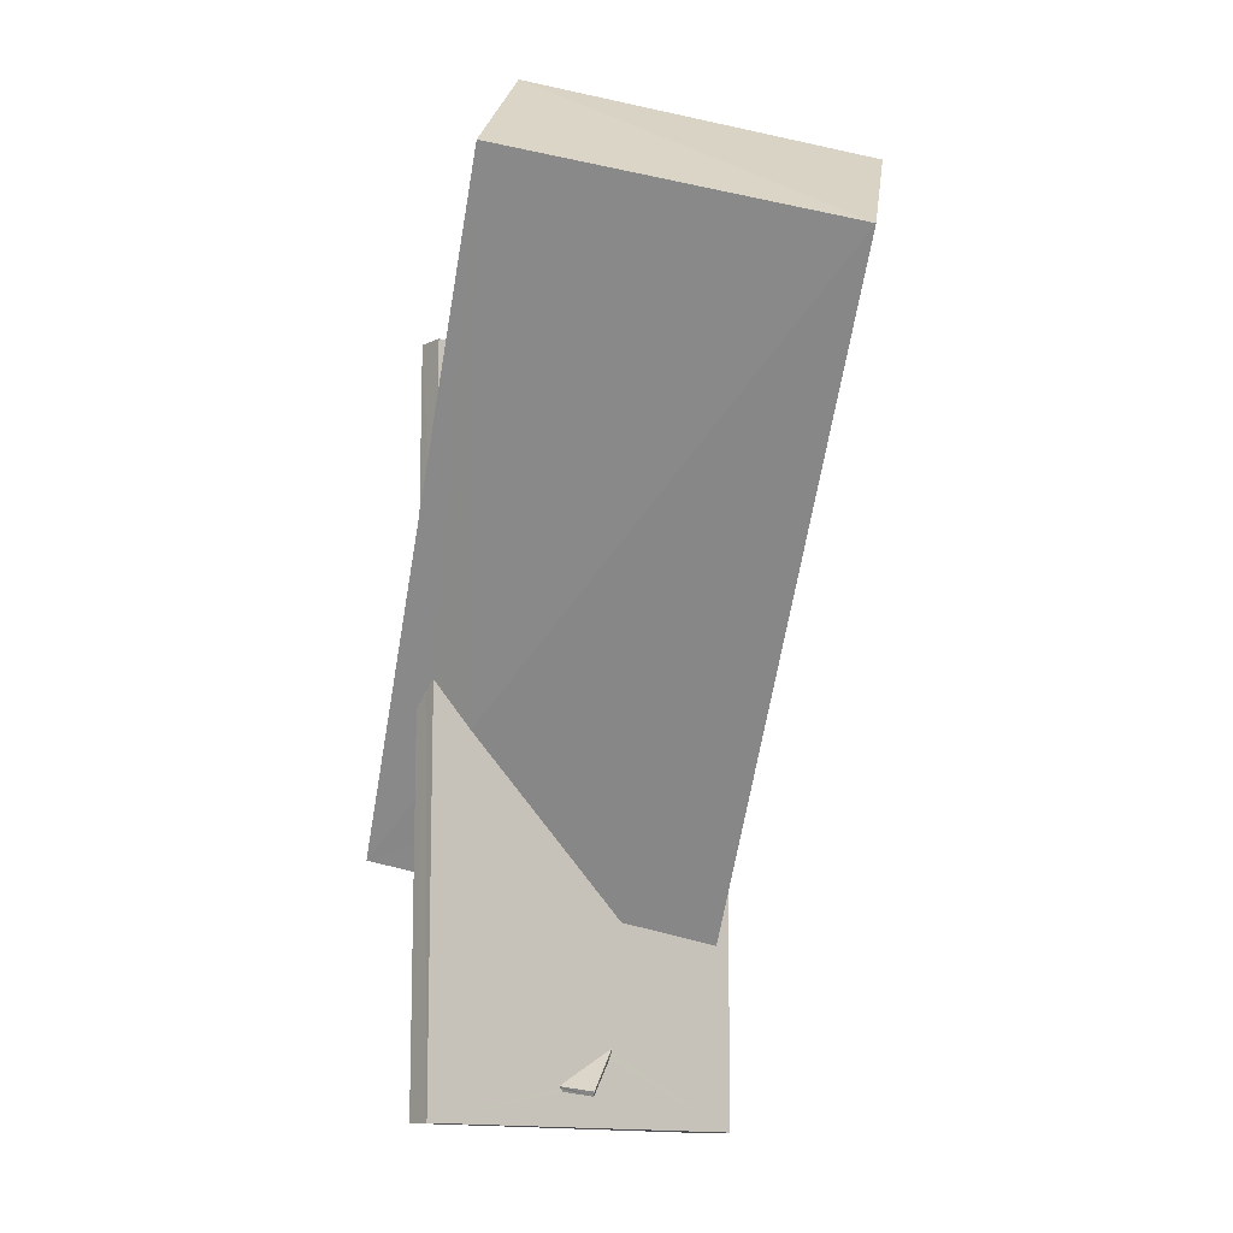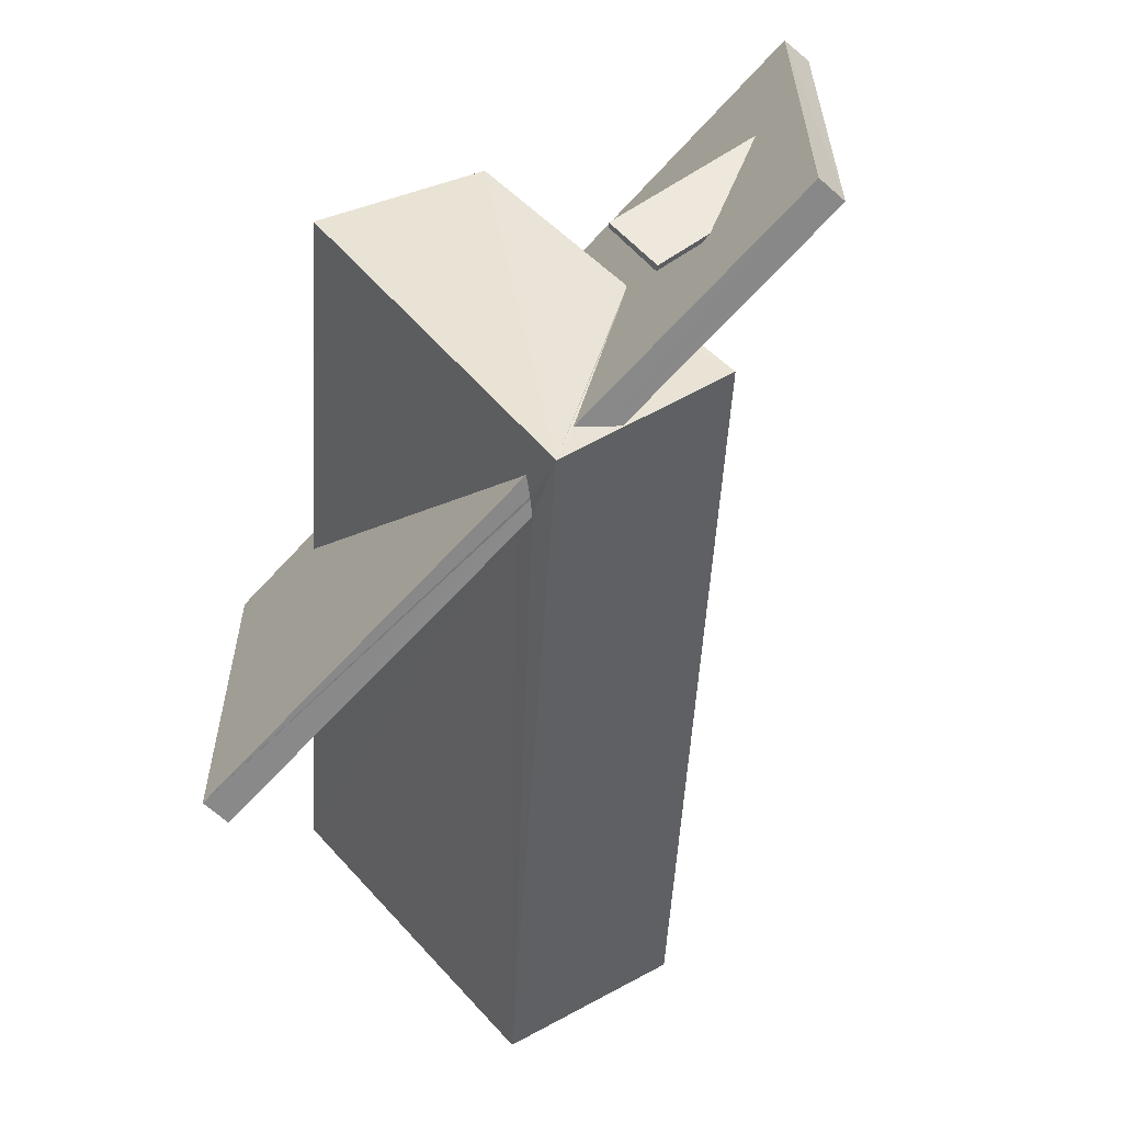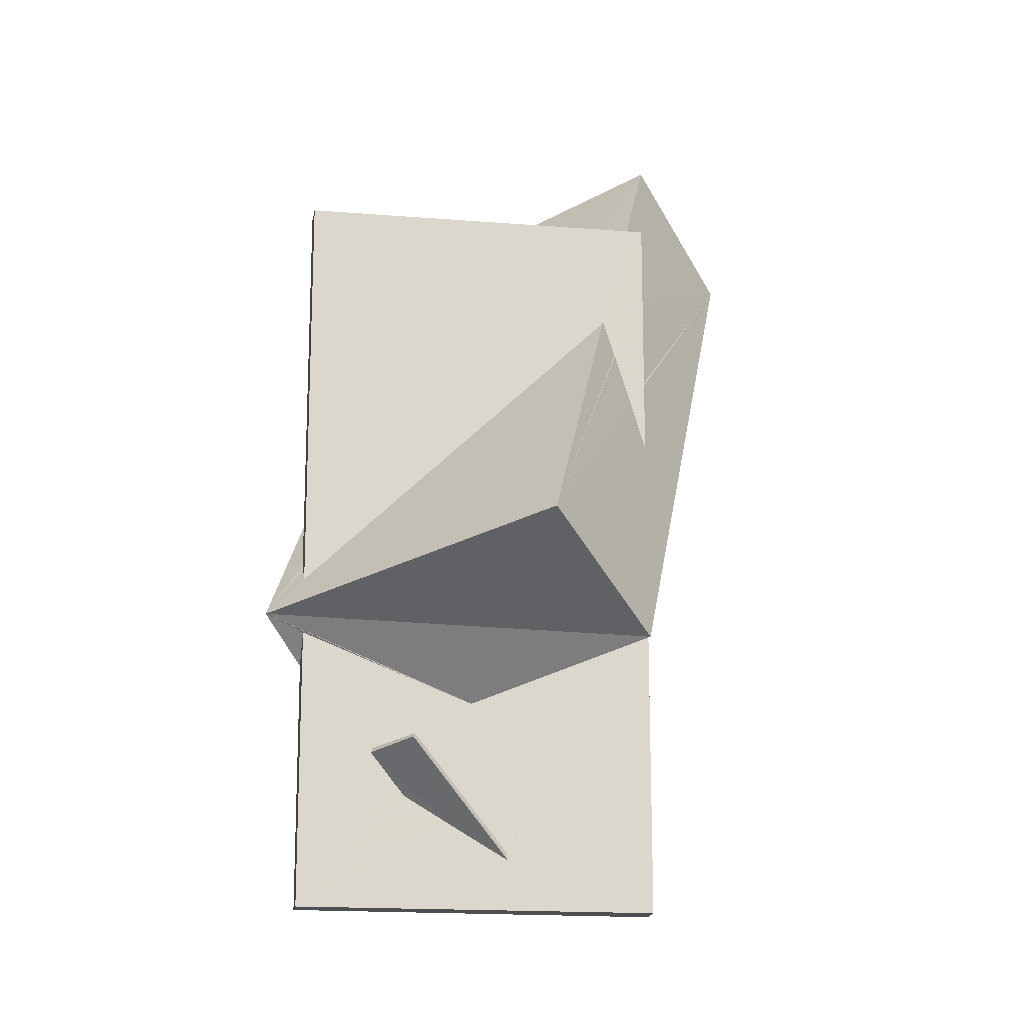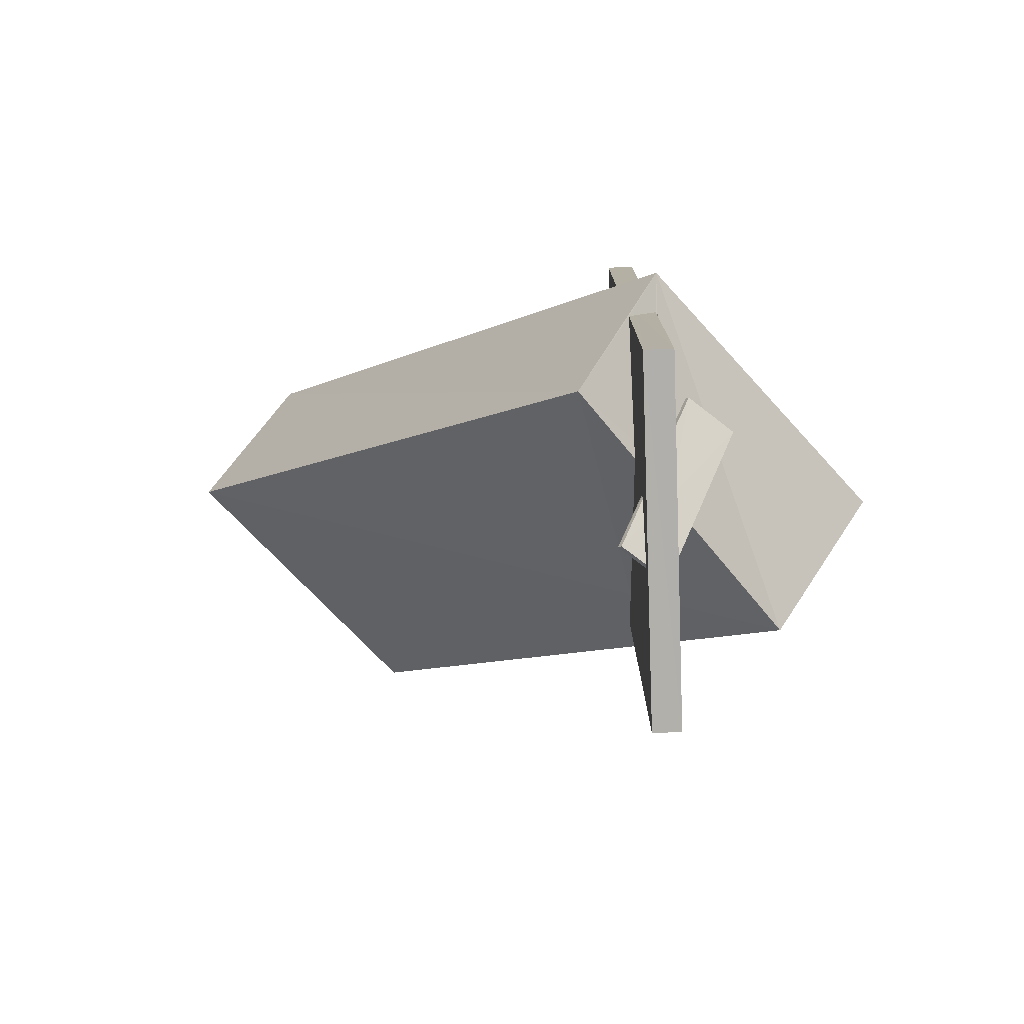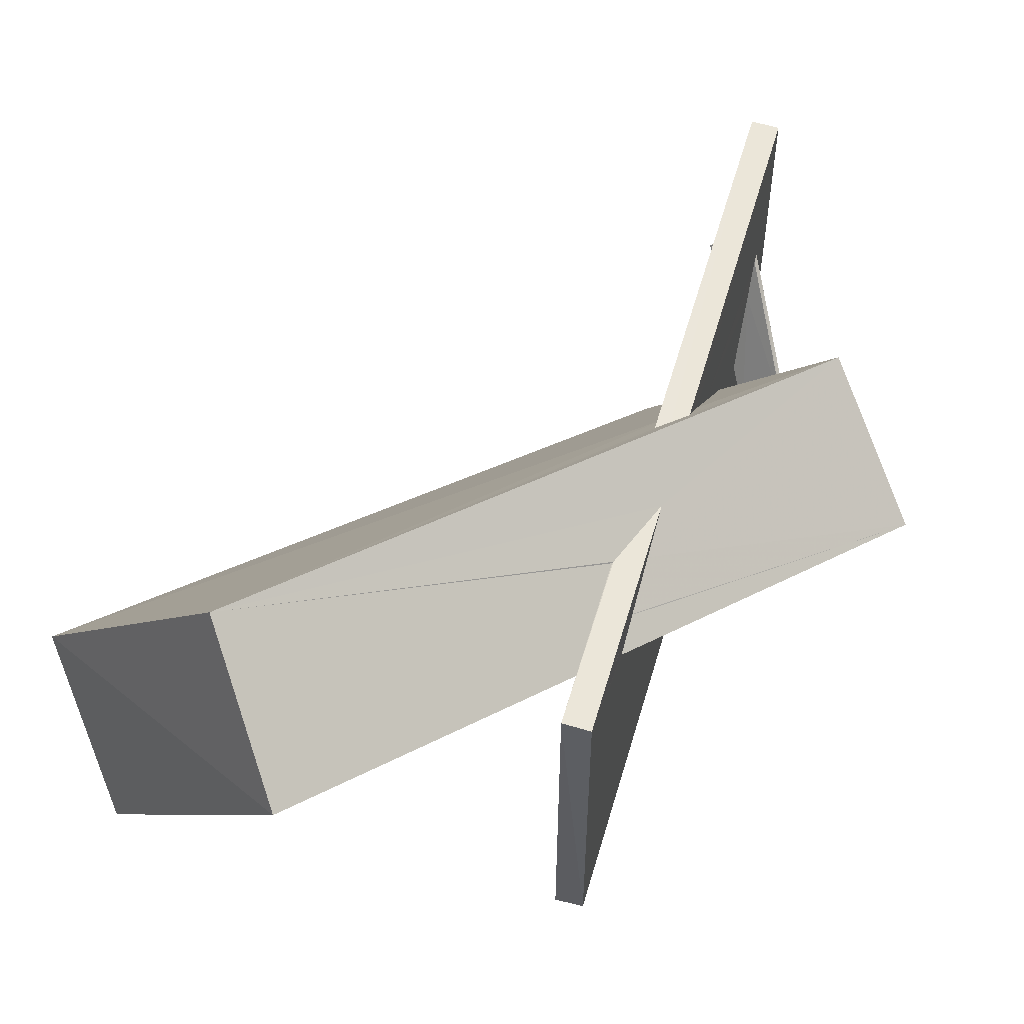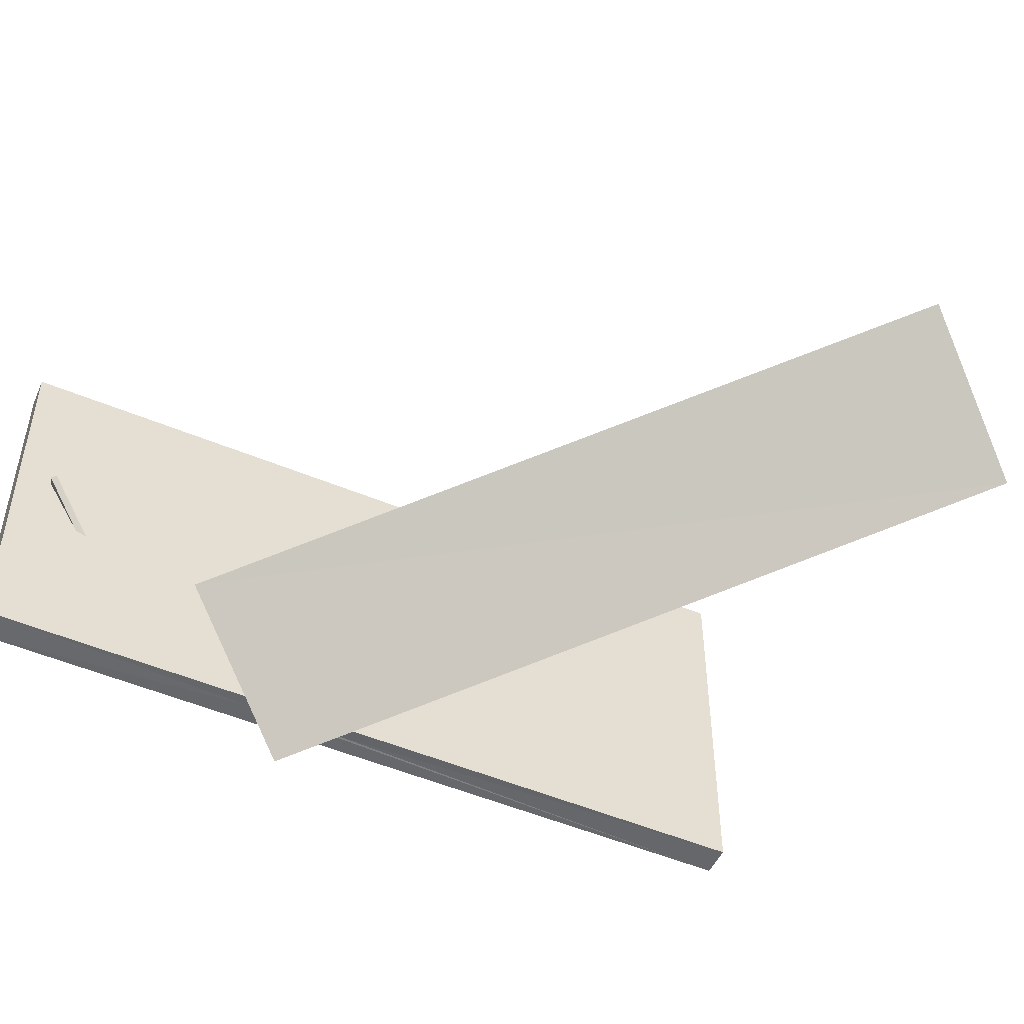
<metadata>
{"format":"obj","ext":"obj","renderer":"f3d","projection":"perspective","resolution":1024,"background":"white","views":[{"elev":-12.9,"azim":51.8,"up":"+Y"},{"elev":-63.0,"azim":-41.9,"up":"+Z"},{"elev":-16.9,"azim":-99.6,"up":"+Y"},{"elev":-78.2,"azim":-178.0,"up":"+Y"},{"elev":56.1,"azim":-163.9,"up":"+Z"},{"elev":-52.3,"azim":65.8,"up":"+Z"}]}
</metadata>
<code>
o 796_Cube.3208
v -0.2282 3.985 1.93
v -0.2281 4.21 2.166
v -0.2281 6.005 2.901
v -0.2286 5.99 -2.901
v -0.2288 -0.6416 -2.907
v -0.27 -1.265 -3.521
v -0.228 4.242 2.195
v 0.2287 5.992 2.902
v -3.816 -0.2679 0.6659
v 0.01647 -0.4385 -2.905
v -0.2285 3.636 2.381
v 0.109 2.855 2.907
v 0.228 6.001 -2.901
v -2.18 -1.867 2.48
v -0.2279 3.624 2.389
v 0.04711 -0.4088 -2.901
v 0.2129 3.139 2.908
v -0.2283 1.96 2.902
v 0.228 1.735 -0.8389
v -0.2284 -2.636 -0.102
v -0.2284 -2.459 -0.5953
v -0.2283 2.762 2.66
v 0.2286 -0.2467 -2.904
v 0.2288 3.166 2.901
v 0.2285 1.139 -1.452
v 0.2283 4.824 2.39
v -0.2284 -4.03 -1.244
v -0.2283 -1.283 1.349
v -0.2284 -0.4386 2.26
v -0.2285 -2.254 -1.094
v 6.805 7.659 -0.3591
v 0.2282 0.08072 -2.55
v 4.895 7.079 5.511
v 0.2284 0.8489 -1.76
v 3.49 8.931 3.783
v -0.2287 -4.702 -0.1069
v -0.2281 -1.338 1.294
v -0.2282 -5.197 0.5093
v -0.228 0.198 2.898
v -0.2285 -1.541 -2.901
v 1.119 -3.192 -1.891
v -0.2284 -6.003 -2.904
v -0.5522 -3.491 -1.759
v -0.228 -5.057 0.4745
v -0.2283 -5.992 2.902
v 0.2282 -1.97 -2.903
v 0.06936 -1.817 -2.902
v 8.349 5.818 1.286
v -0.2287 -4.141 -1.217
v -1.25 -3.363 -1.157
v -0.5993 -3.569 -1.789
v -0.2282 -5.196 0.5073
v 0.01555 0.4001 2.901
v 0.2284 0.5921 2.908
v 0.2287 -6.002 -2.899
v 0.2282 -0.1091 2.208
v 0.2281 -1.494 0.7223
v 0.2286 -2.715 -0.9752
v 0.2282 -2.831 -0.7083
v -0.2282 -4.191 -1.2
v -1.302 -3.426 -1.192
v -0.2284 -4.635 -0.4506
v 0.2281 -6.003 2.905
v 0.2281 -4.782 -0.5178
v 0.2282 -2.496 -0.3624
v 0.2281 -4.845 -0.5064
v 0.2286 -5.393 0.4974
v 0.2284 -5.476 0.4213
v 0.2286 -4.949 -0.4702
v 0.6453 -5.481 0.1423
v 0.2282 -5.428 0.4624
v 0.2284 -5.147 -0.1398
v 0.5932 -5.554 0.1127
f 1 2 3 4
f 5 1 4
f 42 27 30 40
f 27 21 30
f 3 2 7
f 7 11 3
f 20 27 36 37
f 36 44 37
f 21 27 20
f 42 60 49
f 42 62 60
f 49 27 42
f 15 3 11
f 38 37 44 52
f 38 28 37
f 42 38 62
f 45 38 42
f 18 3 22
f 3 15 22
f 38 29 28
f 45 39 29 38
f 16 10 4 13
f 13 23 16
f 4 10 5
f 55 42 47 46
f 47 42 40
f 13 8 19 25
f 26 19 8
f 8 24 26
f 54 63 56
f 63 67 57 56
f 57 67 65
f 55 69 72
f 55 66 69
f 55 64 66
f 68 63 55
f 68 71 63
f 71 67 63
f 23 13 32
f 13 34 32
f 46 58 64 55
f 13 25 34
f 64 58 59
f 65 67 64 59
f 72 68 55
f 24 8 17
f 8 3 12 17
f 12 3 18
f 63 54 53 45
f 45 53 39
f 45 42 55 63
f 8 13 4 3
f 61 38 52 50
f 44 50 52
f 72 73 68
f 69 73 72
f 51 60 62 61
f 62 38 61
f 70 69 66 64
f 70 73 69
f 51 49 60
f 27 49 51 43
f 67 70 64
f 36 27 43 50
f 36 50 44
f 73 67 71 68
f 73 70 67
f 43 51 61 50
f 17 18 33 24
f 33 35 26 24
f 9 15 11
f 11 7 9
f 17 12 18
f 9 14 22 15
f 18 22 14
f 18 14 33
f 6 10 16 23
f 32 35 31 23
f 25 19 32
f 32 34 25
f 19 26 35 32
f 1 5 6 2
f 5 10 6
f 23 31 6
f 9 7 2 6
f 31 48 41 6
f 59 41 57 65
f 41 48 56 57
f 20 37 28
f 14 20 28
f 28 29 14
f 39 53 54 33
f 33 14 39
f 56 48 33 54
f 14 29 39
f 46 47 40 6
f 30 21 6 40
f 20 14 6 21
f 41 59 58
f 58 46 41
f 6 41 46
f 14 9 6
f 48 31 35 33

</code>
